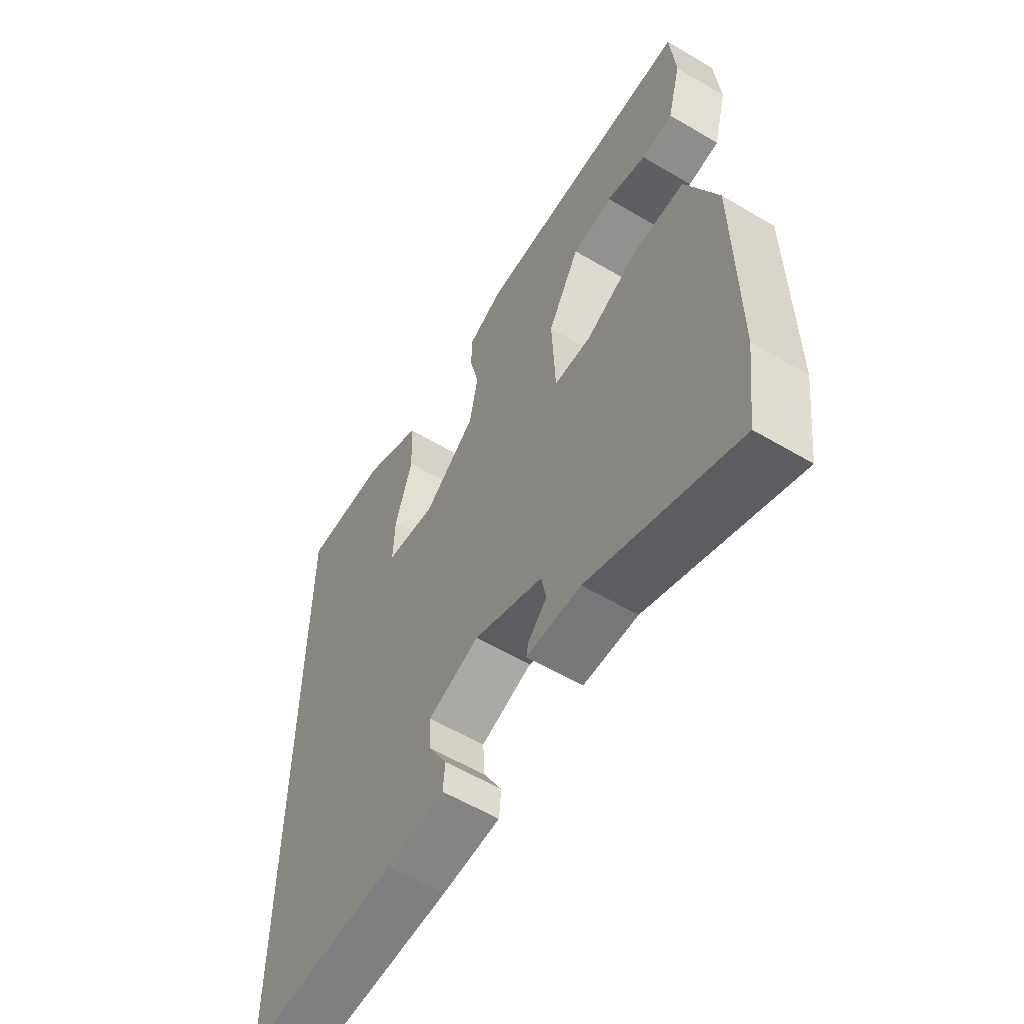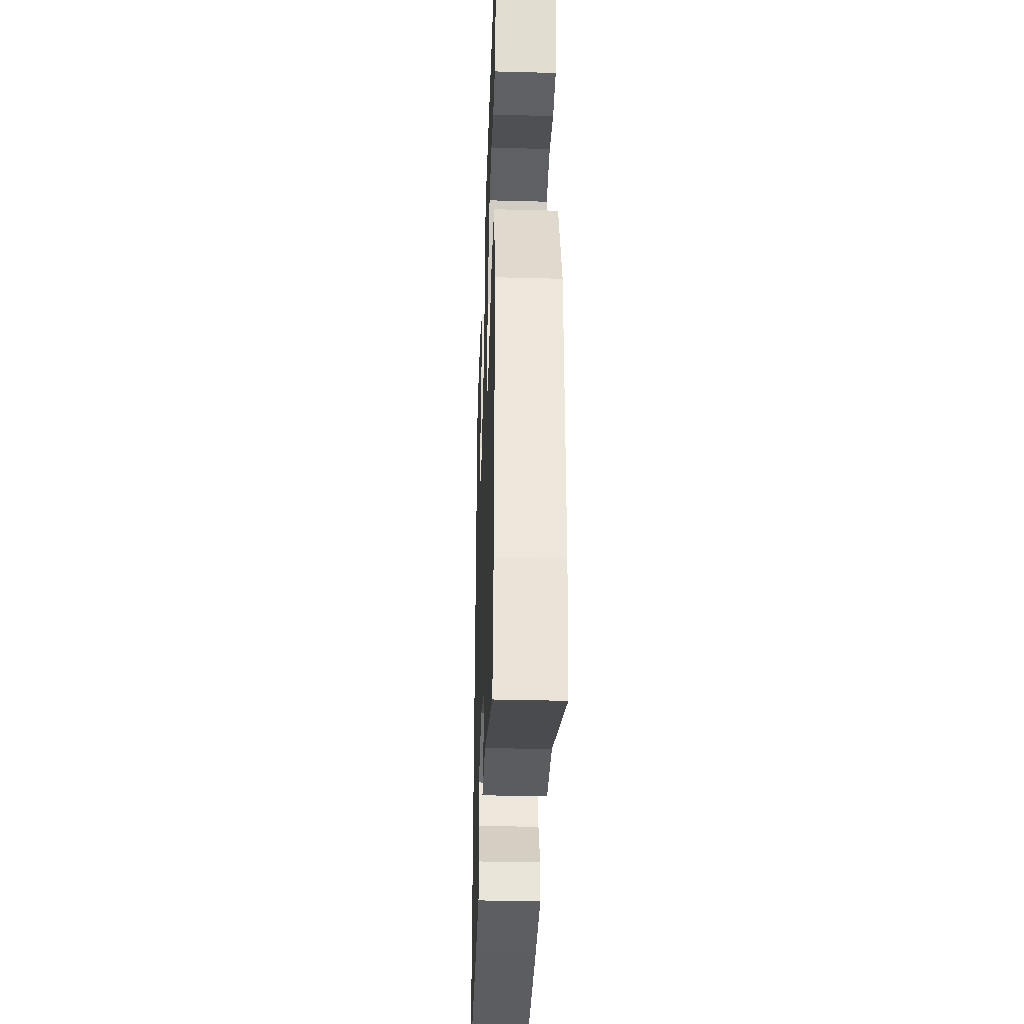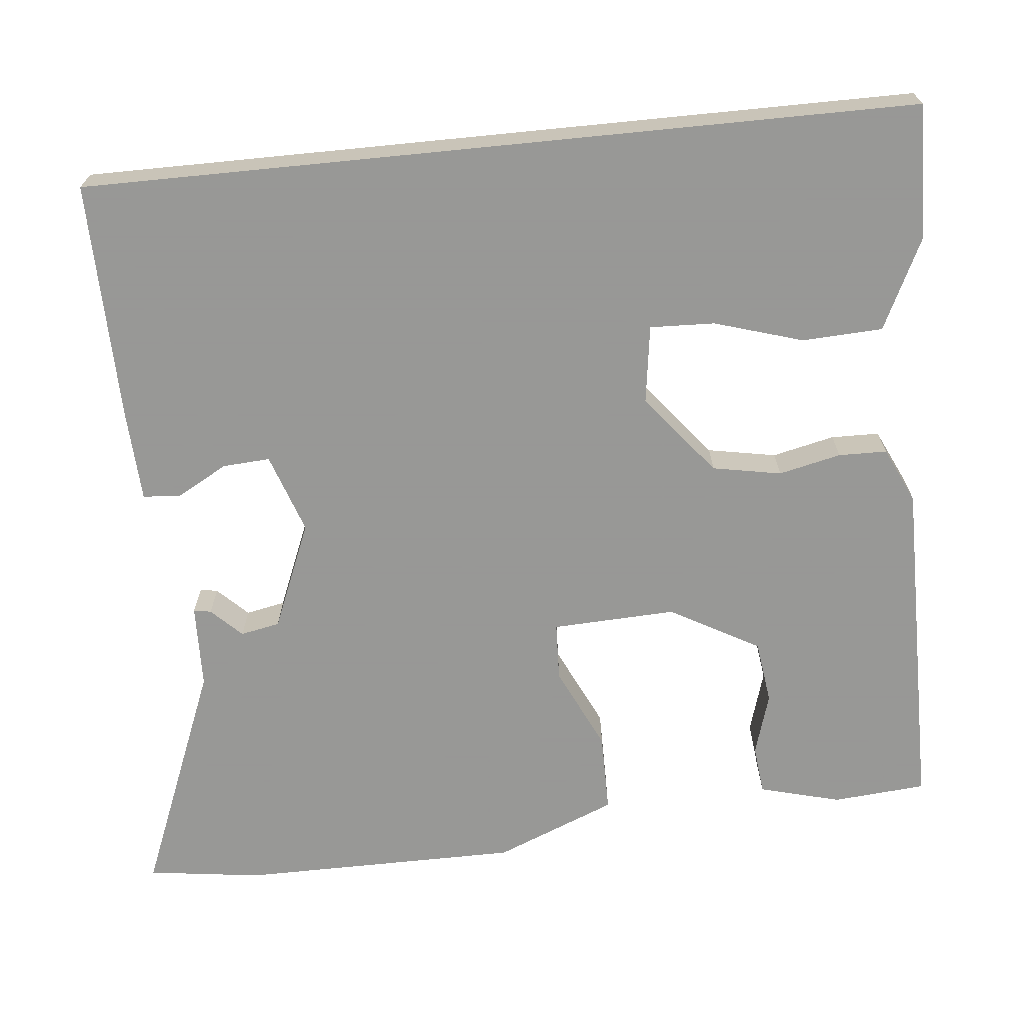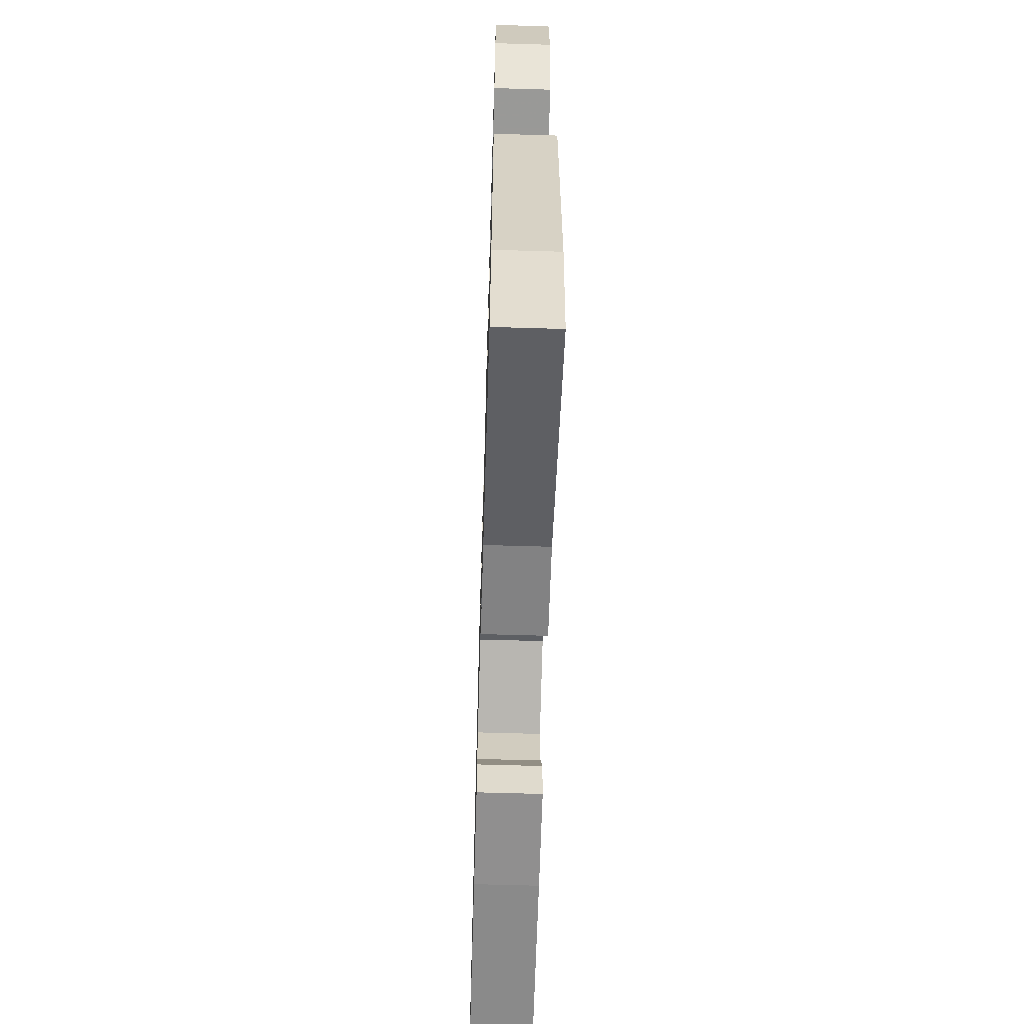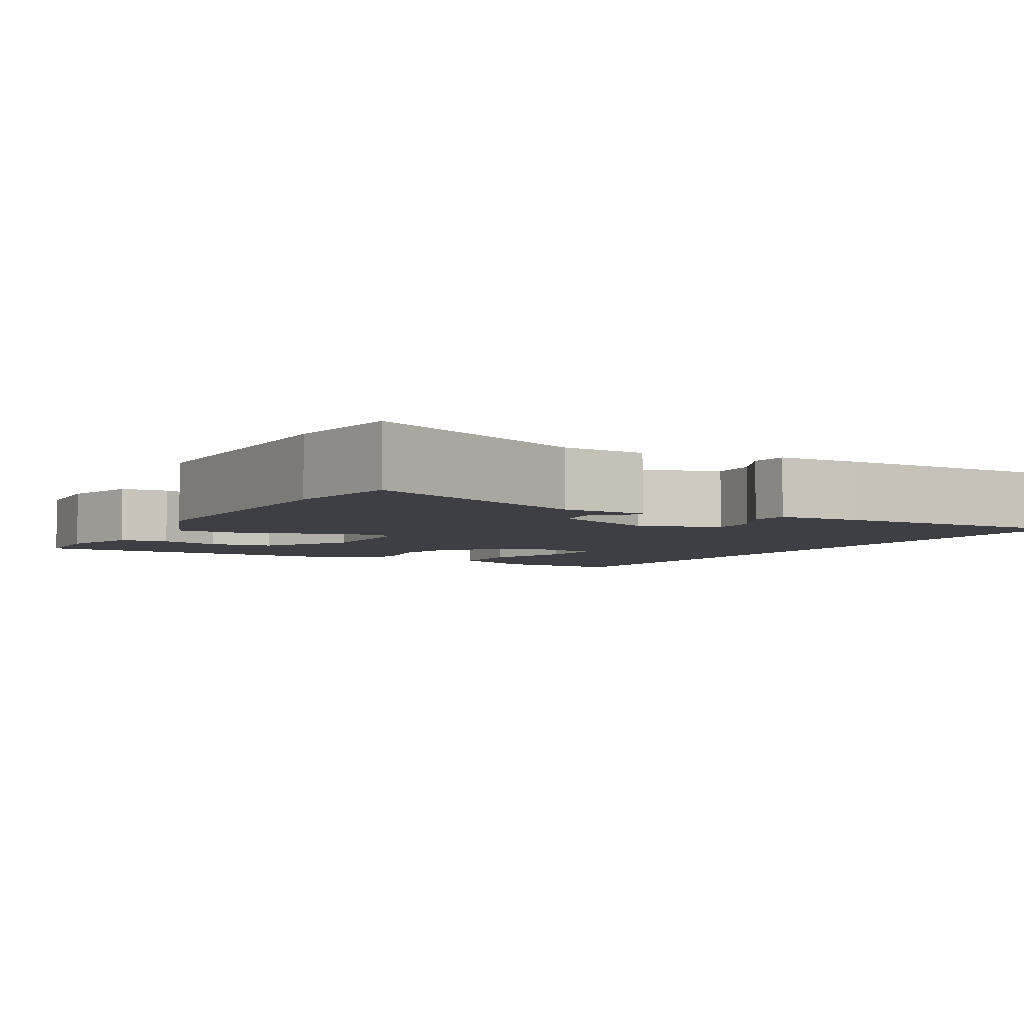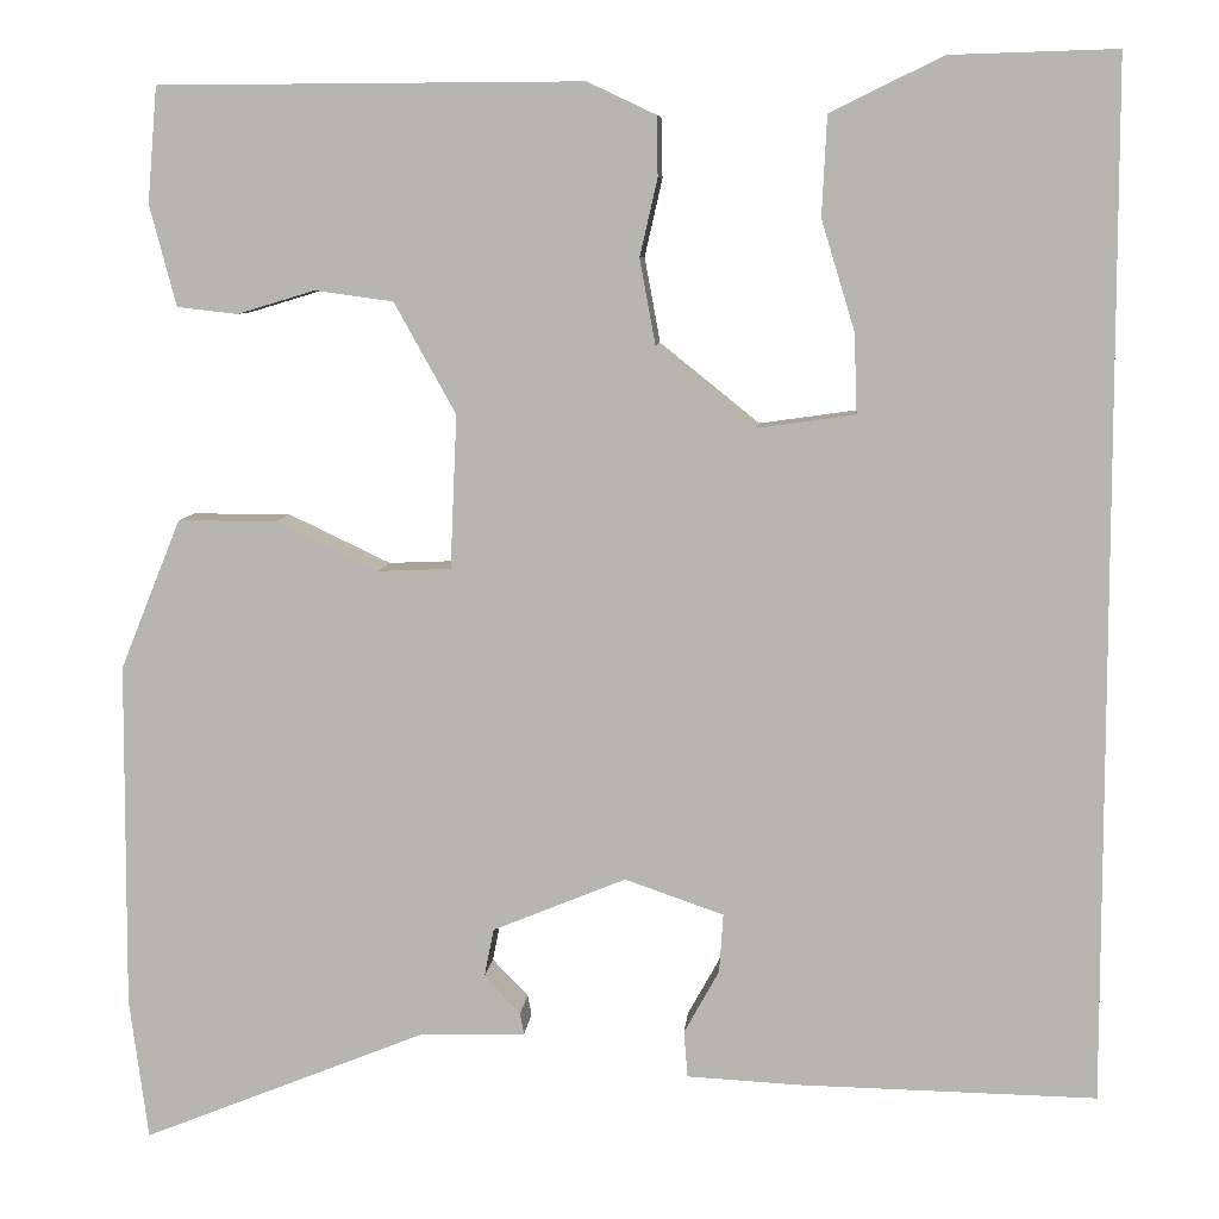
<metadata>
{"format":"obj","ext":"obj","renderer":"f3d","projection":"perspective","resolution":1024,"background":"white","views":[{"elev":-58.6,"azim":58.6,"up":"+Z"},{"elev":-35.7,"azim":88.0,"up":"+Z"},{"elev":-68.4,"azim":-84.3,"up":"+Y"},{"elev":-62.4,"azim":88.3,"up":"+Z"},{"elev":-4.5,"azim":149.4,"up":"+Y"},{"elev":7.8,"azim":-175.1,"up":"+Z"}]}
</metadata>
<code>
v -0.5 0.07 -0.531
v -0.5 0.07 0.523
v -0.33 0.07 0.518
v -0.215 0.07 0.462
v -0.21 0.07 0.36
v -0.244 0.07 0.248
v -0.247 0.07 0.166
v -0.148 0.07 0.152
v -0.046 0.07 0.234
v -0.03 0.07 0.321
v -0.048 0.07 0.4
v -0.047 0.07 0.461
v 0.023 0.07 0.494
v 0.456 0.07 0.492
v 0.466 0.07 0.374
v 0.439 0.07 0.271
v 0.377 0.07 0.264
v 0.298 0.07 0.288
v 0.218 0.07 0.277
v 0.155 0.07 0.164
v 0.162 0.07 0.007
v 0.236 0.07 0.004
v 0.341 0.07 0.054
v 0.442 0.07 0.054
v 0.504 0.07 -0.099
v 0.506 0.07 -0.453
v 0.487 0.07 -0.598
v 0.196 0.07 -0.481
v 0.089 0.07 -0.478
v 0.093 0.07 -0.456
v 0.13 0.07 -0.418
v 0.12 0.07 -0.368
v -0.016 0.07 -0.312
v -0.117 0.07 -0.347
v -0.113 0.07 -0.407
v -0.077 0.07 -0.472
v -0.081 0.07 -0.519
v -0.196 0.07 -0.525
v -0.5 0 -0.531
v -0.5 0 0.523
v -0.33 0 0.518
v -0.215 0 0.462
v -0.21 0 0.36
v -0.244 0 0.248
v -0.247 0 0.166
v -0.148 0 0.152
v -0.046 0 0.234
v -0.03 0 0.321
v -0.048 0 0.4
v -0.047 0 0.461
v 0.023 0 0.494
v 0.456 0 0.492
v 0.466 0 0.374
v 0.439 0 0.271
v 0.377 0 0.264
v 0.298 0 0.288
v 0.218 0 0.277
v 0.155 0 0.164
v 0.162 0 0.007
v 0.236 0 0.004
v 0.341 0 0.054
v 0.442 0 0.054
v 0.504 0 -0.099
v 0.506 0 -0.453
v 0.487 0 -0.598
v 0.196 0 -0.481
v 0.089 0 -0.478
v 0.093 0 -0.456
v 0.13 0 -0.418
v 0.12 0 -0.368
v -0.016 0 -0.312
v -0.117 0 -0.347
v -0.113 0 -0.407
v -0.077 0 -0.472
v -0.081 0 -0.519
v -0.196 0 -0.525
f 35 36 37 38
f 34 35 38 1
f 28 29 30 31
f 28 31 32
f 27 28 32
f 26 27 32
f 25 26 32 33
f 22 23 24 25
f 21 22 25 33
f 15 16 17 18
f 15 18 19
f 14 15 19
f 13 14 19
f 10 11 12 13
f 9 10 13 19
f 8 9 19 20
f 3 4 5 6
f 3 6 7
f 2 3 7
f 34 1 2 7
f 33 34 7 8
f 8 20 21 33
f 76 75 74 73
f 39 76 73 72
f 69 68 67 66
f 70 69 66
f 70 66 65
f 70 65 64
f 71 70 64 63
f 63 62 61 60
f 71 63 60 59
f 56 55 54 53
f 57 56 53
f 57 53 52
f 57 52 51
f 51 50 49 48
f 57 51 48 47
f 58 57 47 46
f 44 43 42 41
f 45 44 41
f 45 41 40
f 45 40 39 72
f 46 45 72 71
f 71 59 58 46
f 1 39 40 2
f 2 40 41 3
f 3 41 42 4
f 4 42 43 5
f 5 43 44 6
f 6 44 45 7
f 7 45 46 8
f 8 46 47 9
f 9 47 48 10
f 10 48 49 11
f 11 49 50 12
f 12 50 51 13
f 13 51 52 14
f 14 52 53 15
f 15 53 54 16
f 16 54 55 17
f 17 55 56 18
f 18 56 57 19
f 19 57 58 20
f 20 58 59 21
f 21 59 60 22
f 22 60 61 23
f 23 61 62 24
f 24 62 63 25
f 25 63 64 26
f 26 64 65 27
f 27 65 66 28
f 28 66 67 29
f 29 67 68 30
f 30 68 69 31
f 31 69 70 32
f 32 70 71 33
f 33 71 72 34
f 34 72 73 35
f 35 73 74 36
f 36 74 75 37
f 37 75 76 38
f 38 76 39 1

</code>
